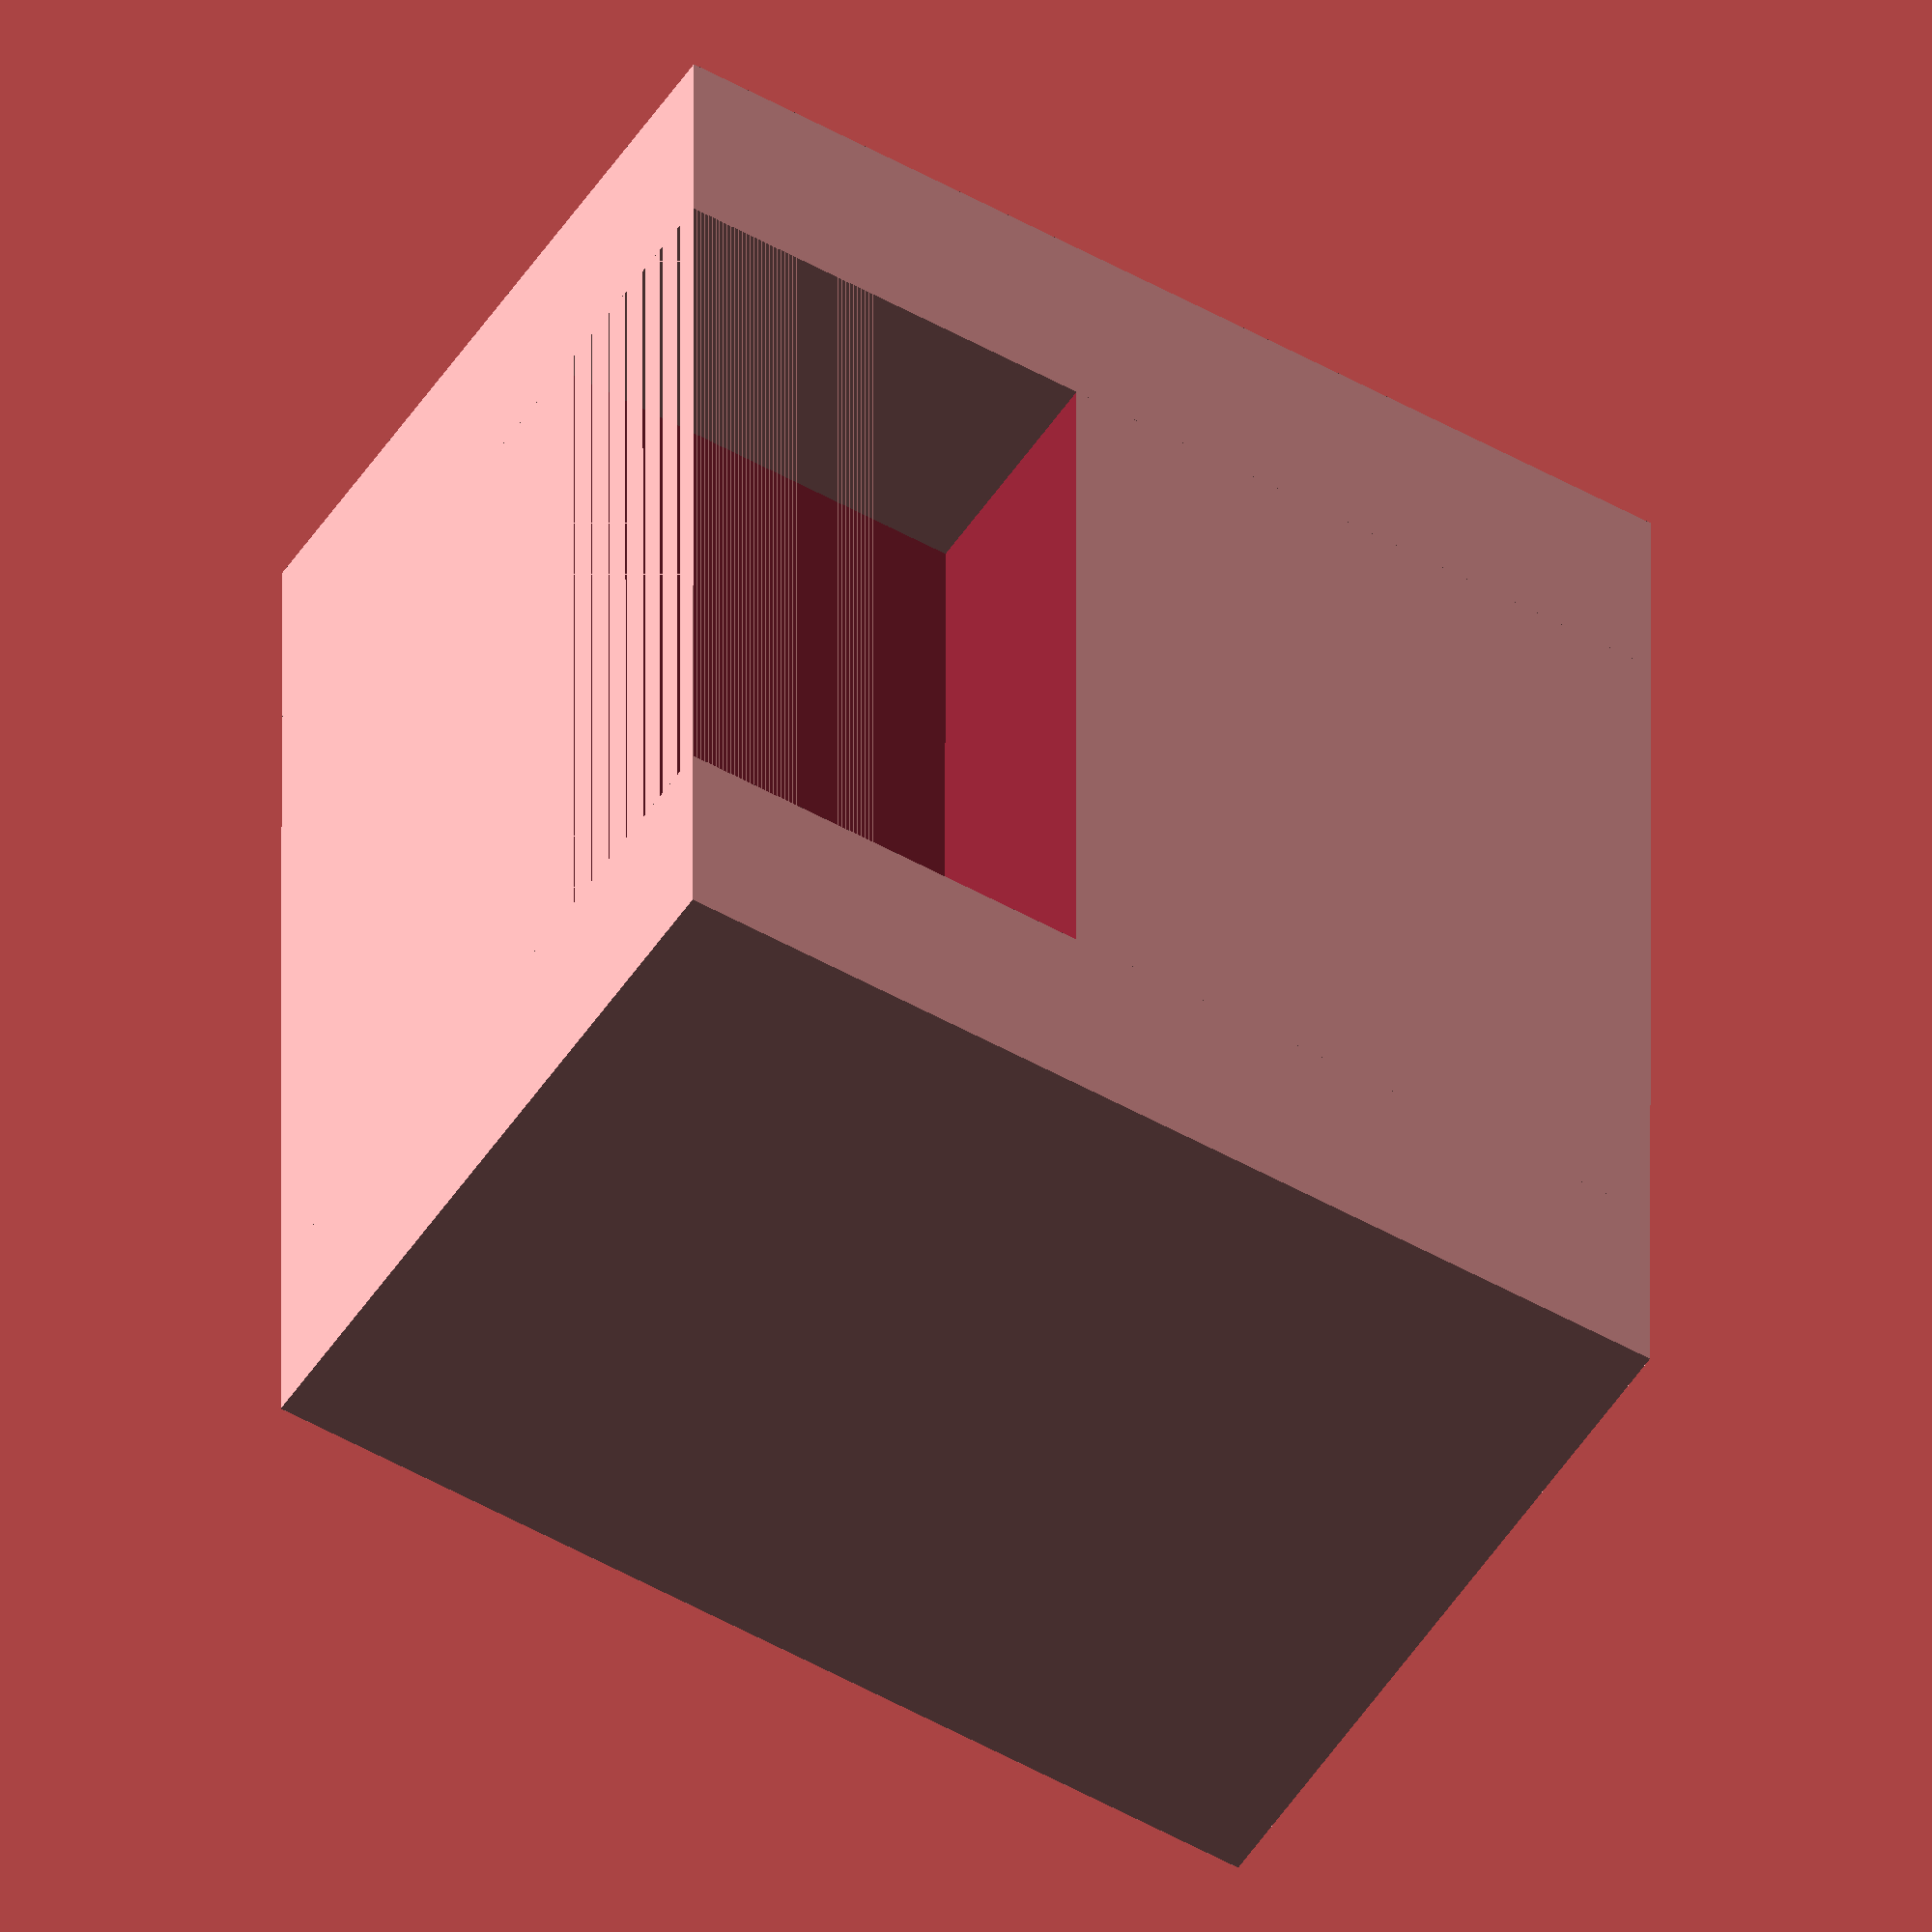
<openscad>
$fn=100;

function shave(x)= x - 0;

tongue_length = 38;
tongue_width = 11;  //9.13

max_length = tongue_length + 20;
max_height = 50.0; // 30, 20
max_width = 34.56;


raise1 = 30;
raise2 = 46;

difference ()
{
    cube([shave(max_length), shave(max_width), shave(max_height) ]);

    translate([ 0, max_width - tongue_width, raise2])
    cube([max_length, tongue_width, max_height ]);
    
    translate([ 0, 0, 0])
    cube([max_length, tongue_width, max_height - raise1 ]);
    
}

ear_length = (max_length - tongue_length)/2;
cube([ear_length, max_width, max_height]);

translate([max_length - ear_length, 0, 0])
cube([ear_length, max_width, max_height]);

</openscad>
<views>
elev=50.4 azim=89.9 roll=238.1 proj=o view=wireframe
</views>
